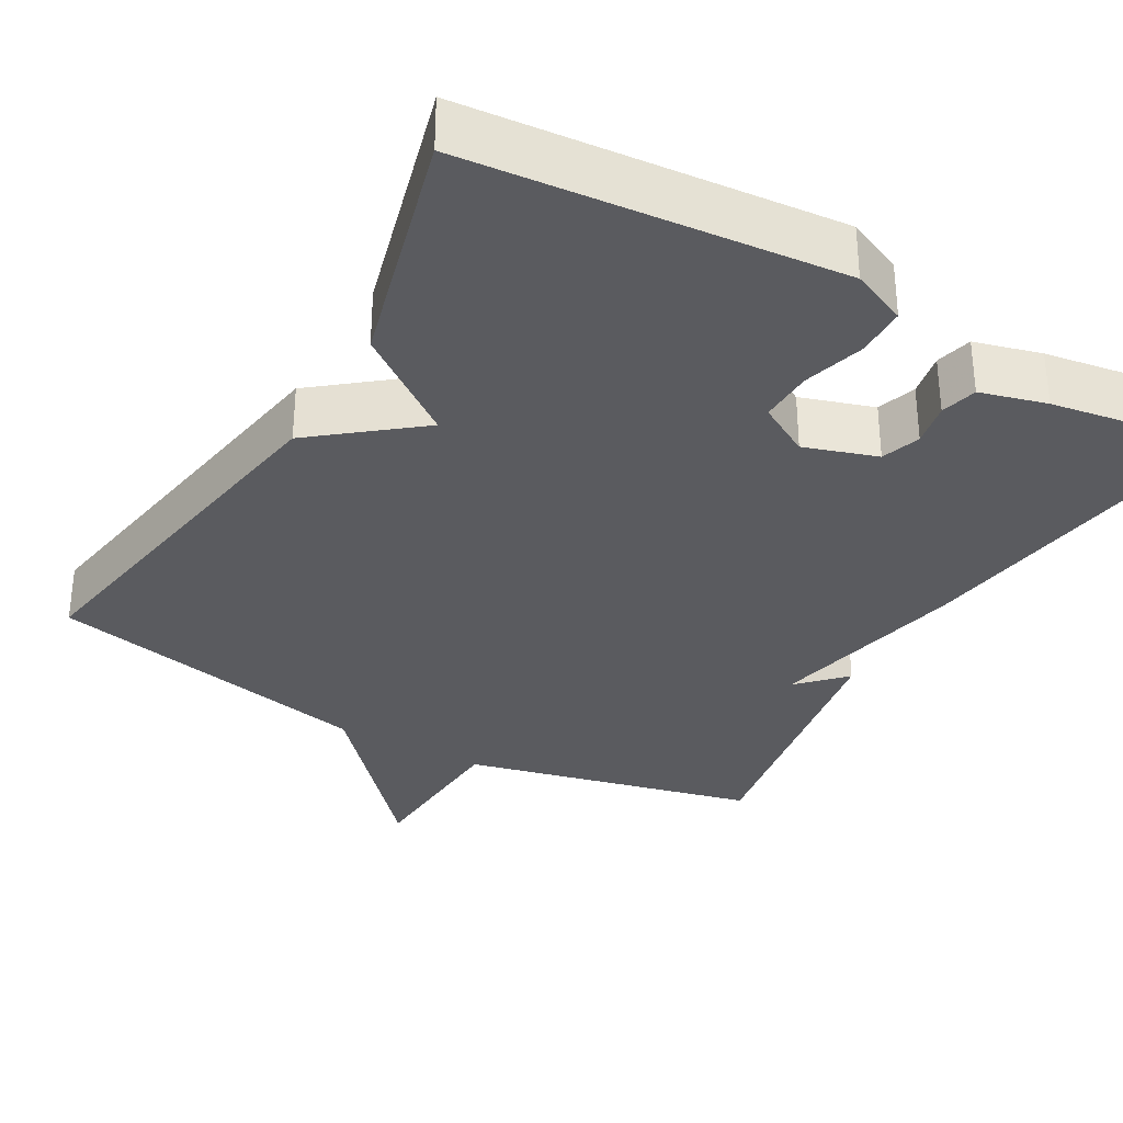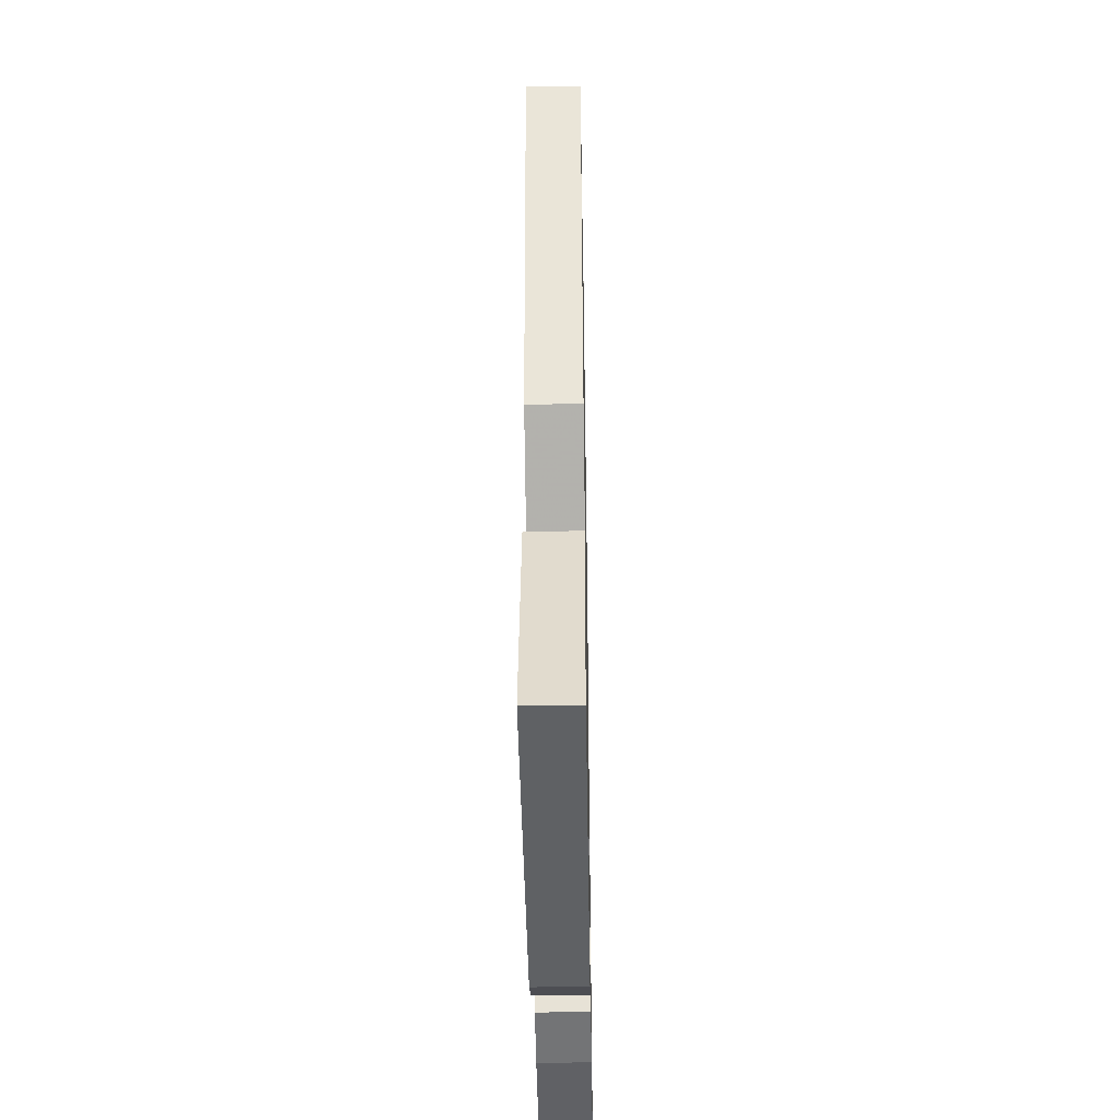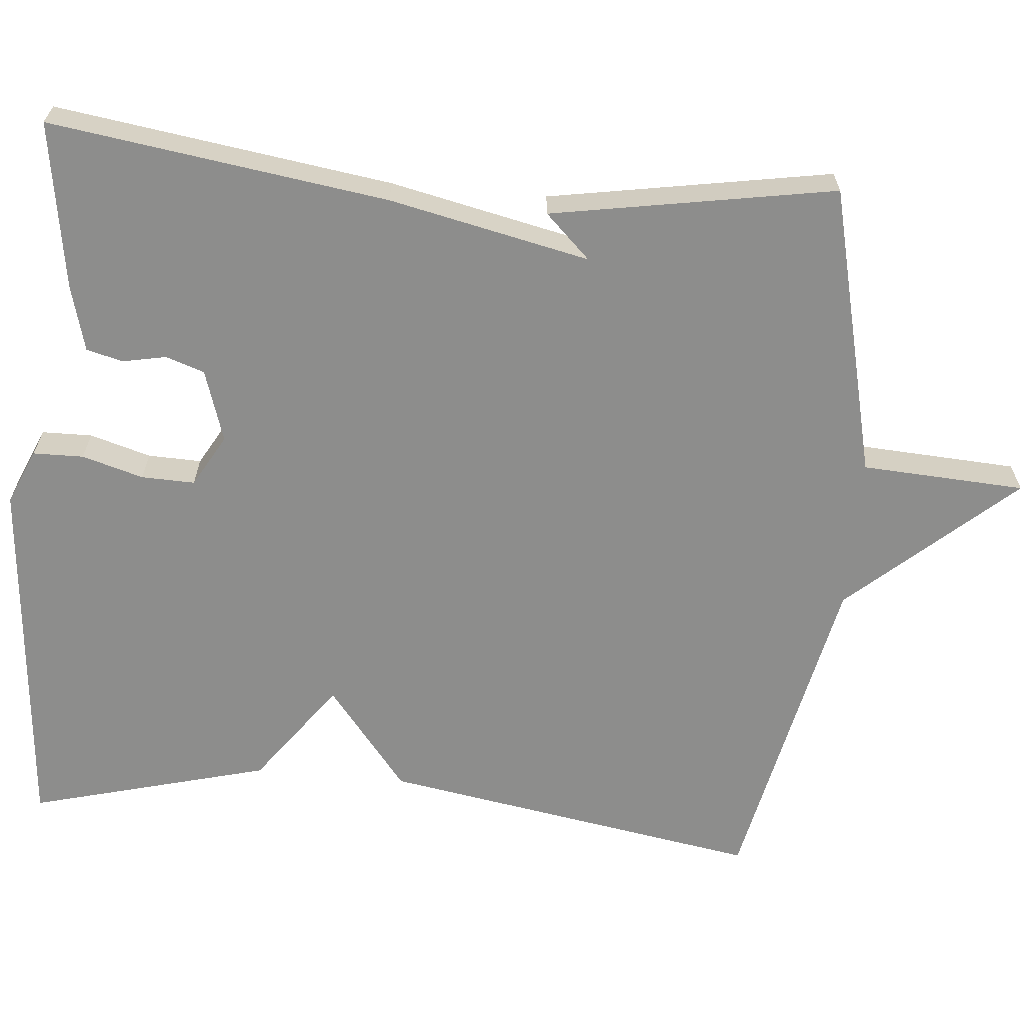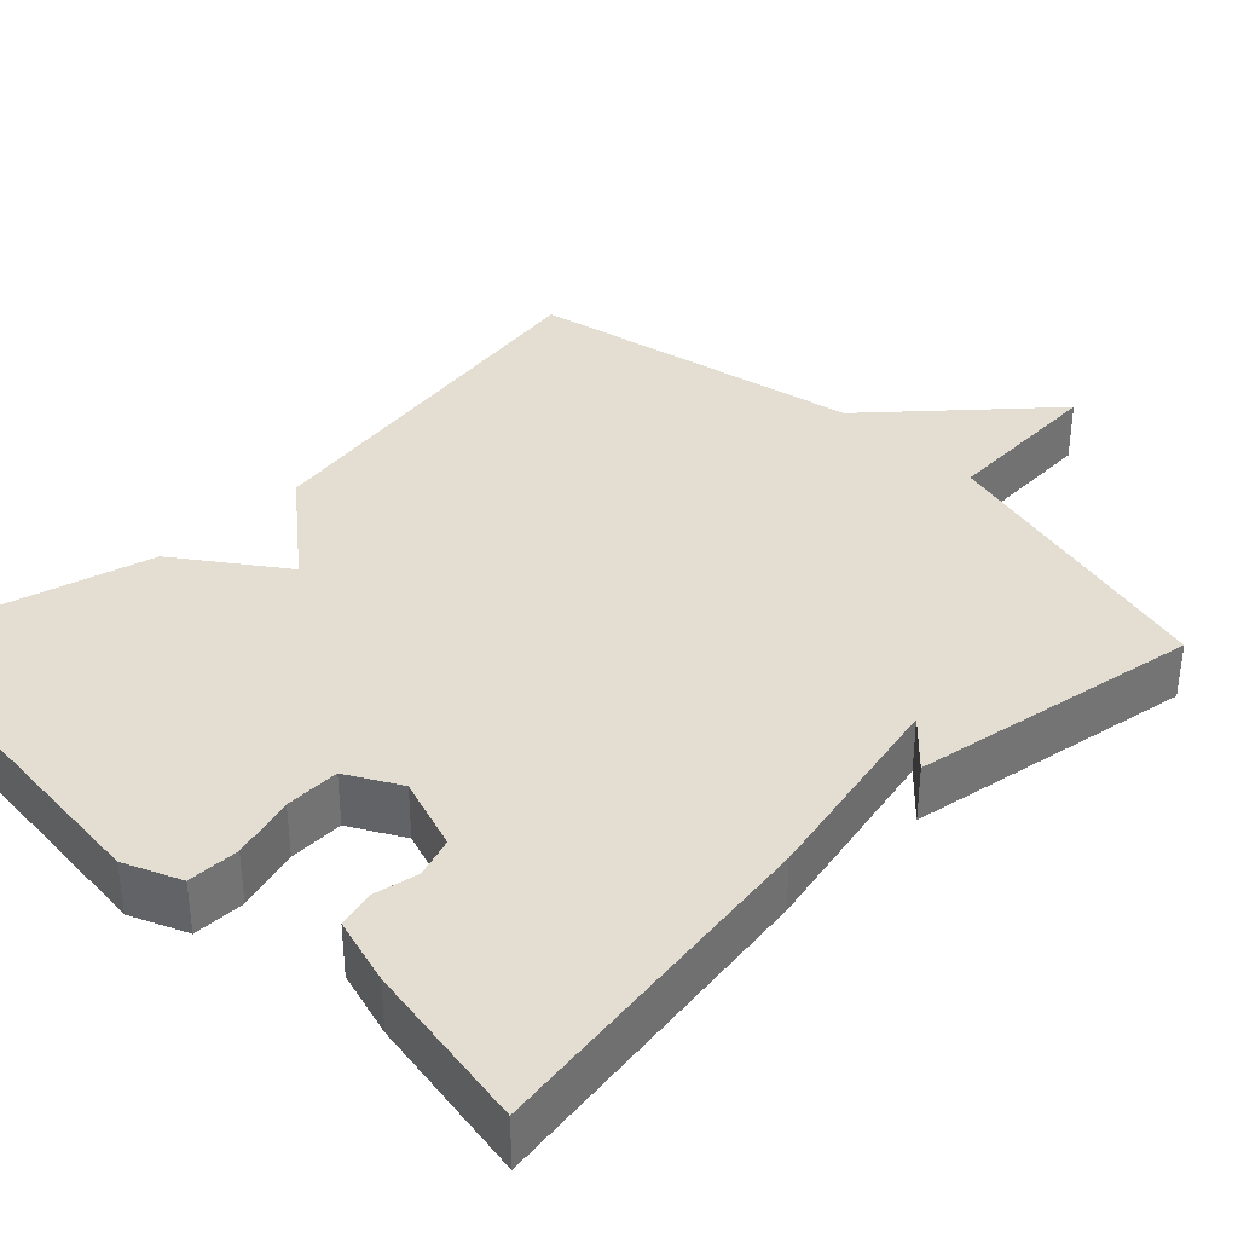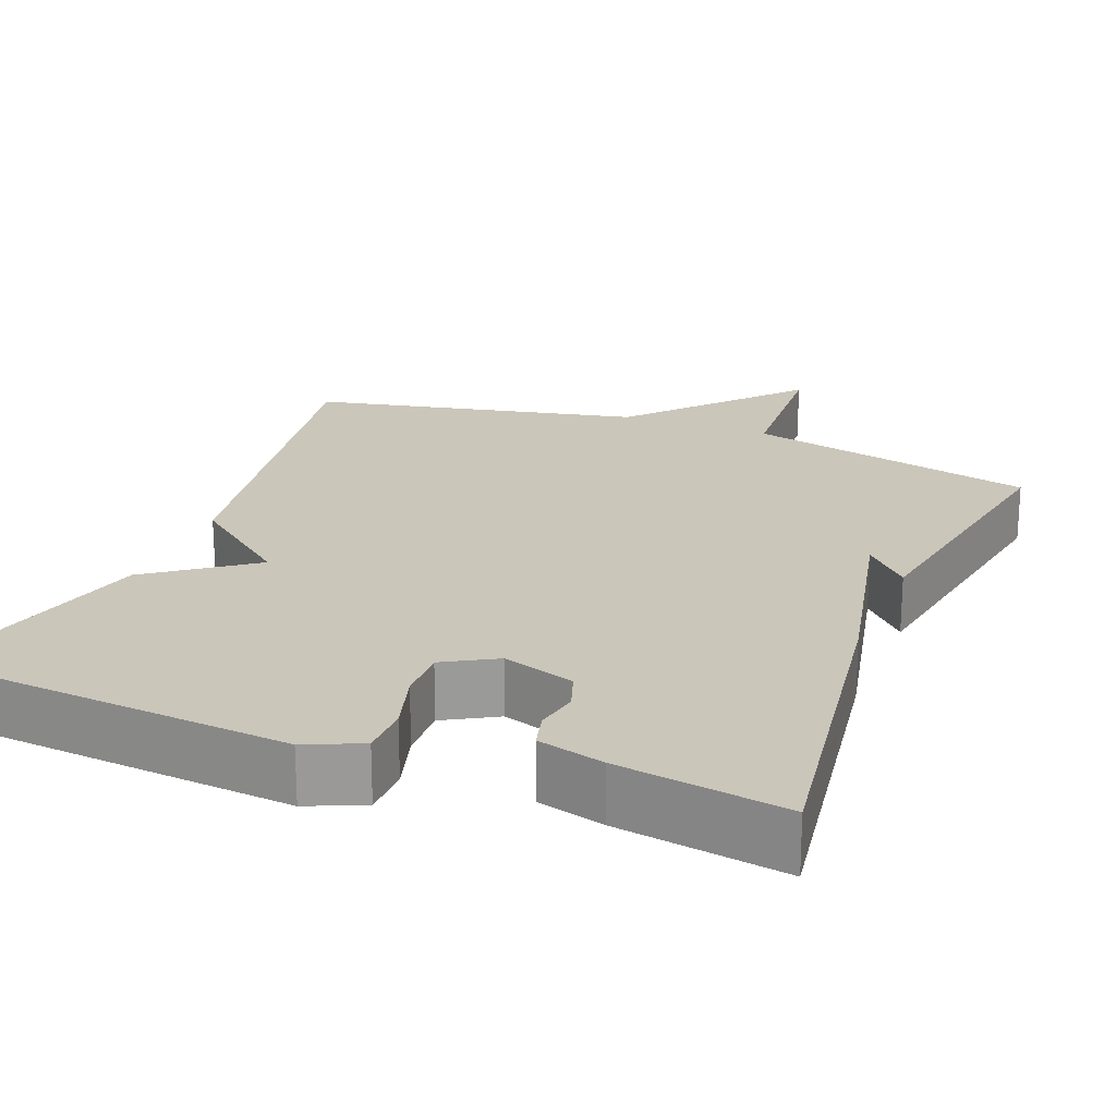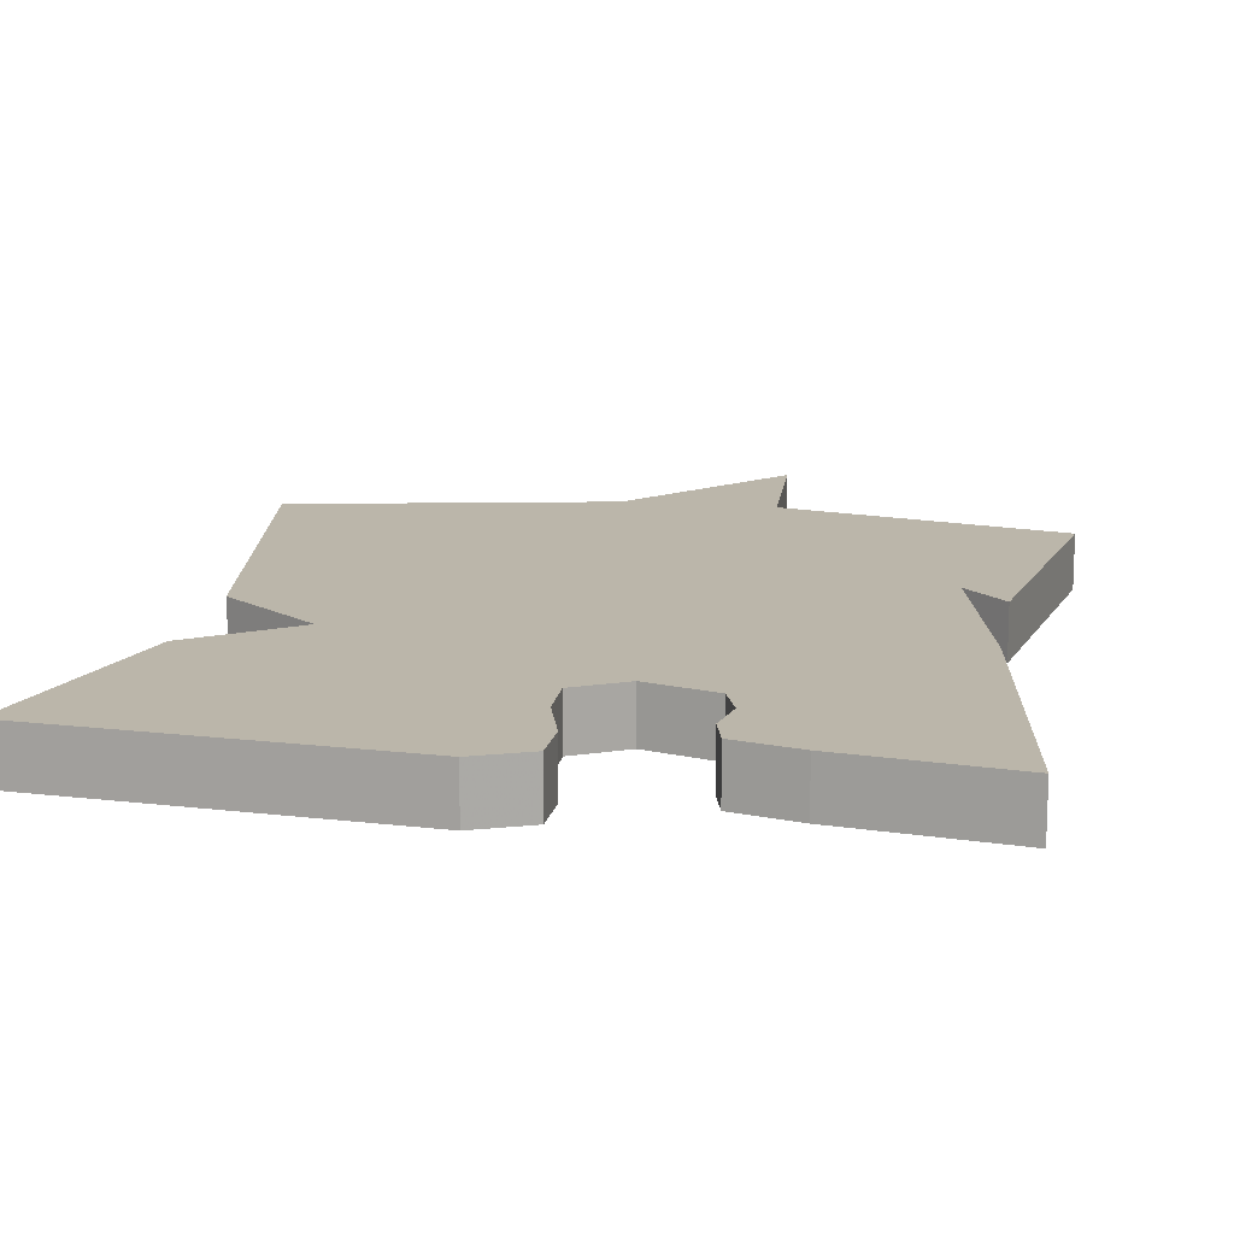
<metadata>
{"format":"obj","ext":"obj","renderer":"f3d","projection":"perspective","resolution":1024,"background":"white","views":[{"elev":-32.8,"azim":150.4,"up":"+Y"},{"elev":-41.0,"azim":91.0,"up":"+Z"},{"elev":-64.5,"azim":-95.1,"up":"+Y"},{"elev":36.2,"azim":-134.6,"up":"+Y"},{"elev":21.2,"azim":-158.6,"up":"+Y"},{"elev":14.1,"azim":-169.9,"up":"+Y"}]}
</metadata>
<code>
v -0.5 0.07 0.5
v -0.124 0.07 0.59
v -0.112 0.07 0.801
v 0.076 0.07 0.59
v 0.5 0.07 0.5
v 0.418 0.07 0.009
v 0.287 0.07 -0.095
v 0.418 0.07 -0.191
v 0.5 0.07 -0.5
v 0.025 0.07 -0.542
v -0.046 0.07 -0.511
v -0.047 0.07 -0.446
v -0.024 0.07 -0.367
v -0.022 0.07 -0.298
v -0.089 0.07 -0.26
v -0.182 0.07 -0.29
v -0.199 0.07 -0.34
v -0.188 0.07 -0.396
v -0.2 0.07 -0.443
v -0.285 0.07 -0.466
v -0.5 0.07 -0.5
v -0.437 0.07 -0.065
v -0.381 0.07 0.193
v -0.437 0.07 0.135
v -0.5 0 0.5
v -0.124 0 0.59
v -0.112 0 0.801
v 0.076 0 0.59
v 0.5 0 0.5
v 0.418 0 0.009
v 0.287 0 -0.095
v 0.418 0 -0.191
v 0.5 0 -0.5
v 0.025 0 -0.542
v -0.046 0 -0.511
v -0.047 0 -0.446
v -0.024 0 -0.367
v -0.022 0 -0.298
v -0.089 0 -0.26
v -0.182 0 -0.29
v -0.199 0 -0.34
v -0.188 0 -0.396
v -0.2 0 -0.443
v -0.285 0 -0.466
v -0.5 0 -0.5
v -0.437 0 -0.065
v -0.381 0 0.193
v -0.437 0 0.135
f 23 24 1 2
f 21 22 23
f 20 21 23
f 19 20 23
f 18 19 23
f 17 18 23
f 16 17 23 2
f 15 16 2
f 2 3 4
f 15 2 4
f 14 15 4
f 13 14 4 5
f 11 12 13
f 10 11 13
f 9 10 13
f 8 9 13
f 7 8 13
f 7 13 5
f 5 6 7
f 26 25 48 47
f 47 46 45
f 47 45 44
f 47 44 43
f 47 43 42
f 47 42 41
f 26 47 41 40
f 26 40 39
f 28 27 26
f 28 26 39
f 28 39 38
f 29 28 38 37
f 37 36 35
f 37 35 34
f 37 34 33
f 37 33 32
f 37 32 31
f 29 37 31
f 31 30 29
f 1 25 26 2
f 2 26 27 3
f 3 27 28 4
f 4 28 29 5
f 5 29 30 6
f 6 30 31 7
f 7 31 32 8
f 8 32 33 9
f 9 33 34 10
f 10 34 35 11
f 11 35 36 12
f 12 36 37 13
f 13 37 38 14
f 14 38 39 15
f 15 39 40 16
f 16 40 41 17
f 17 41 42 18
f 18 42 43 19
f 19 43 44 20
f 20 44 45 21
f 21 45 46 22
f 22 46 47 23
f 23 47 48 24
f 24 48 25 1

</code>
